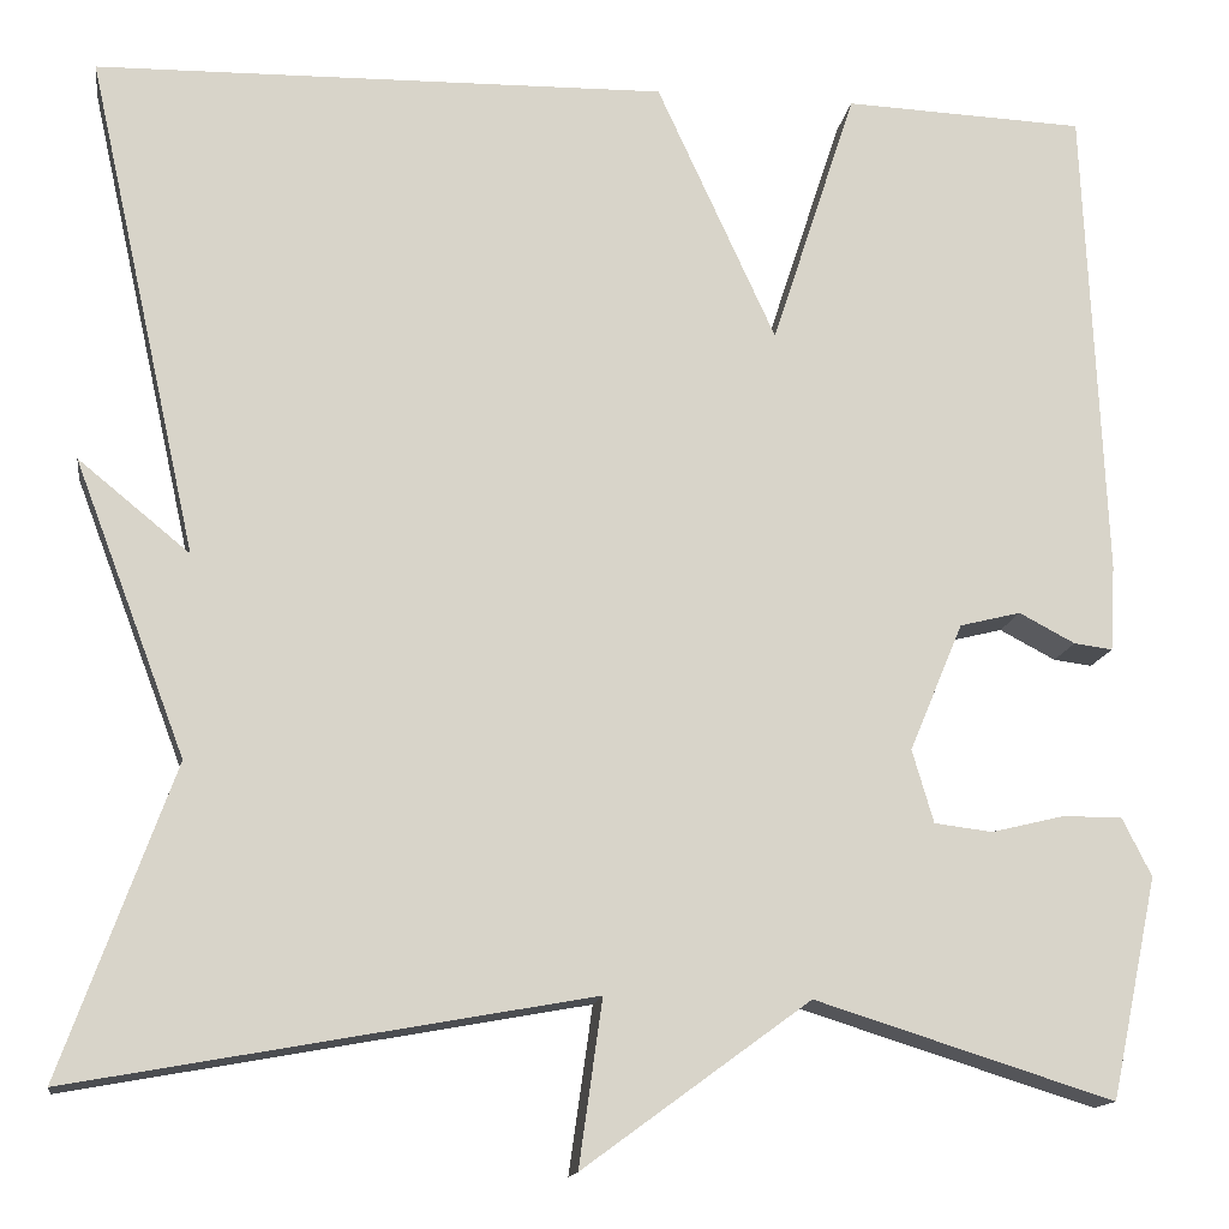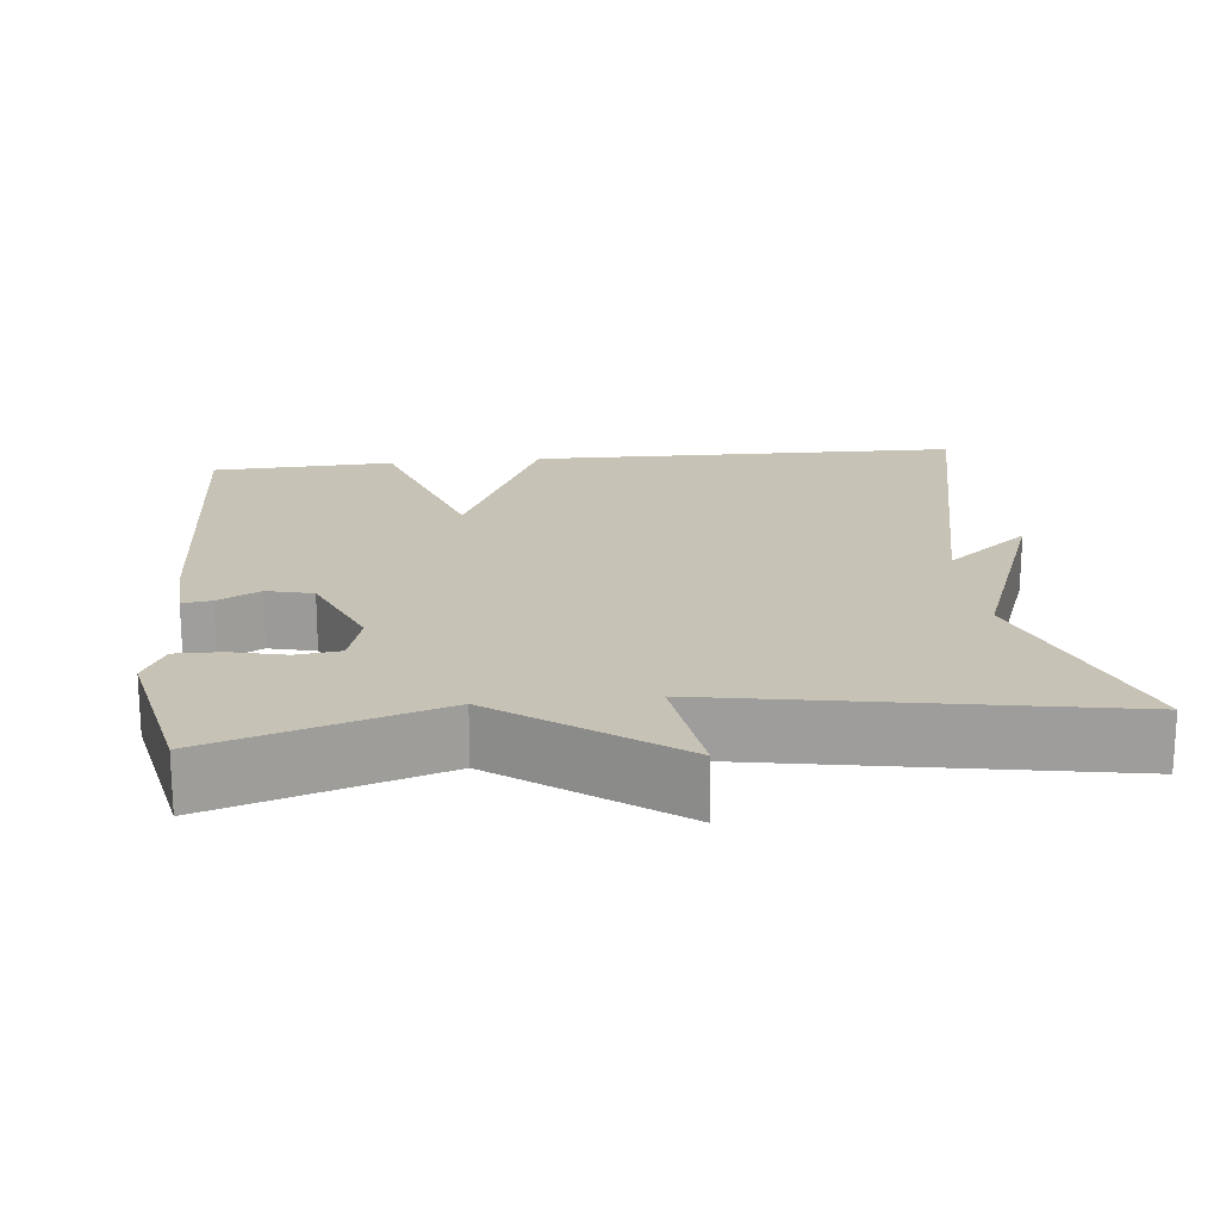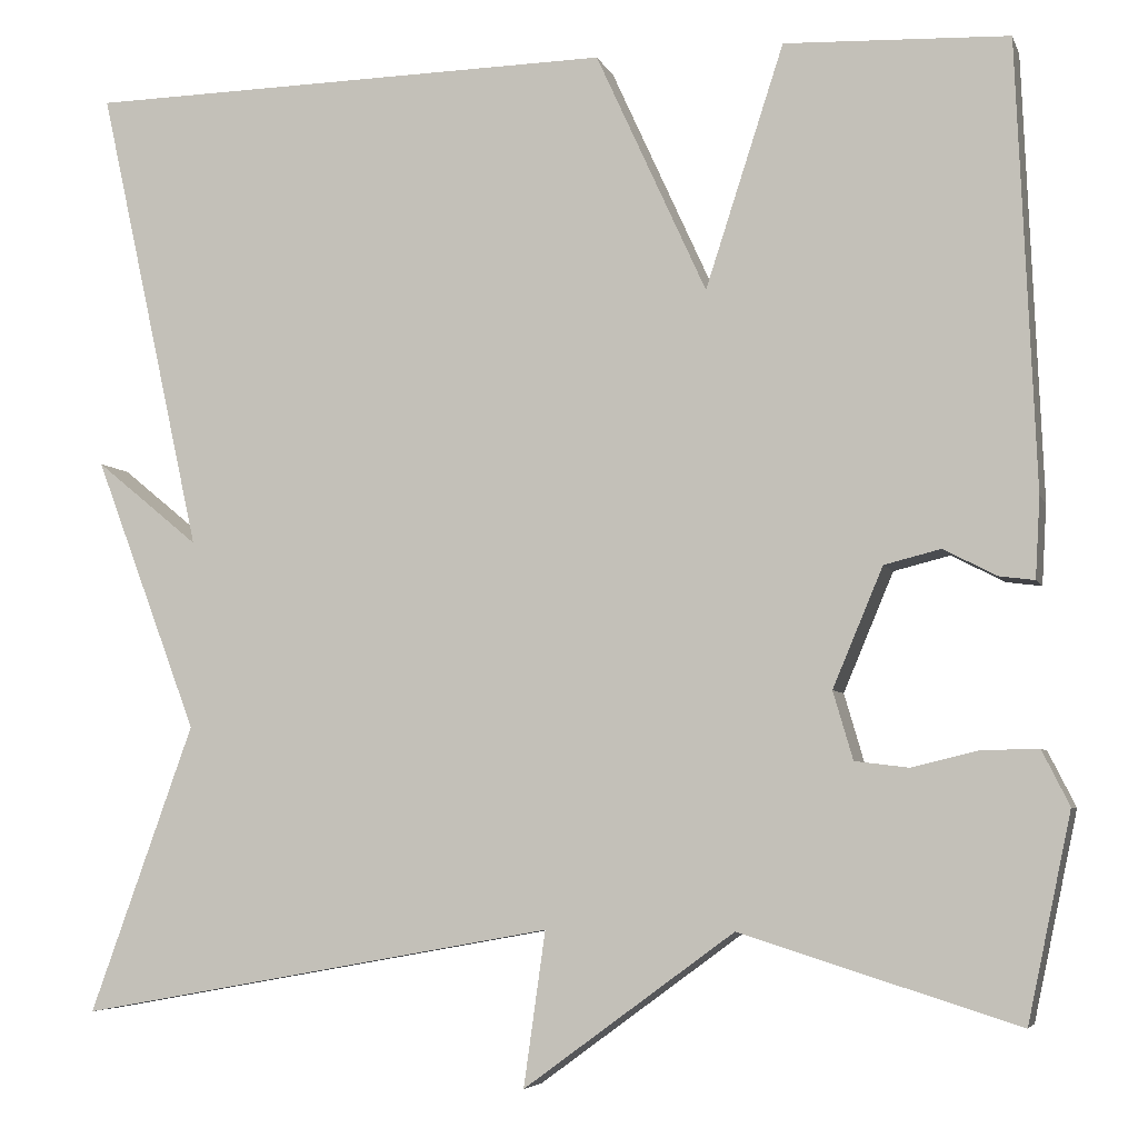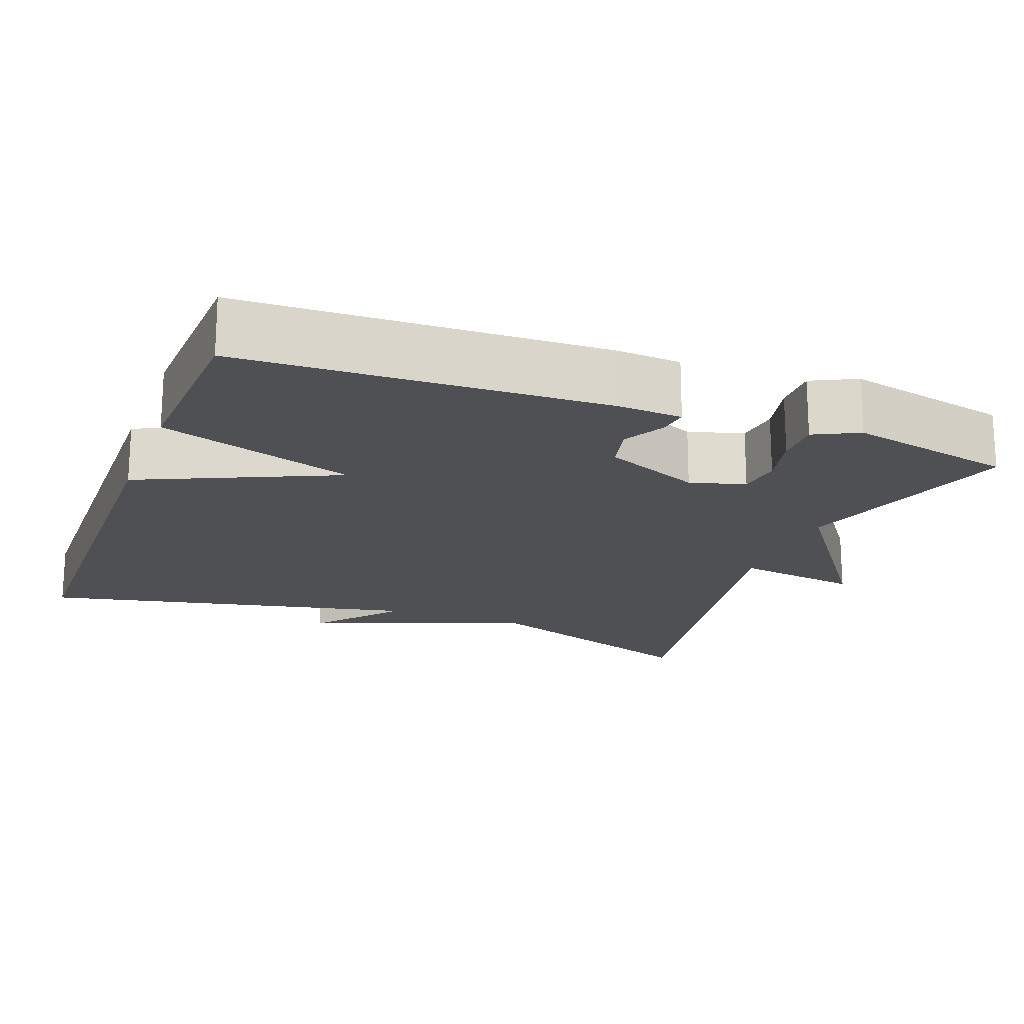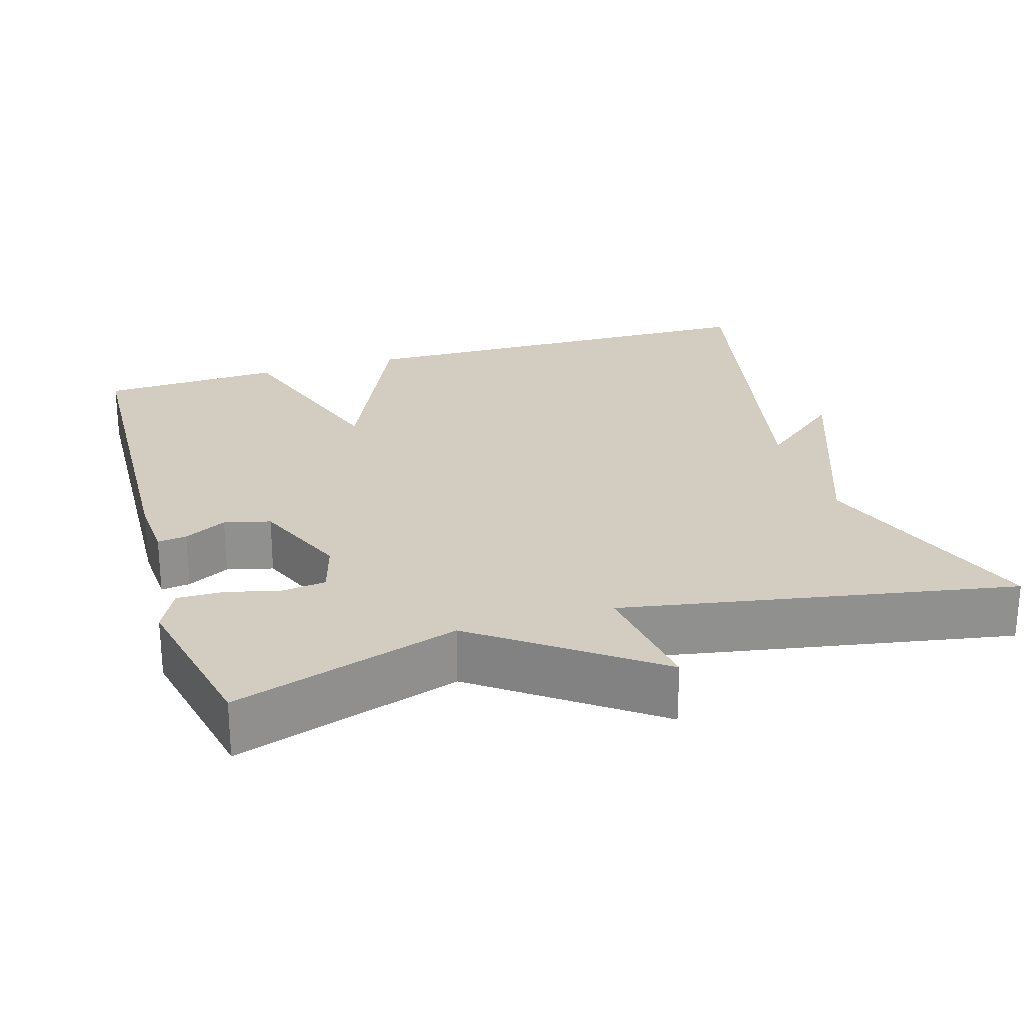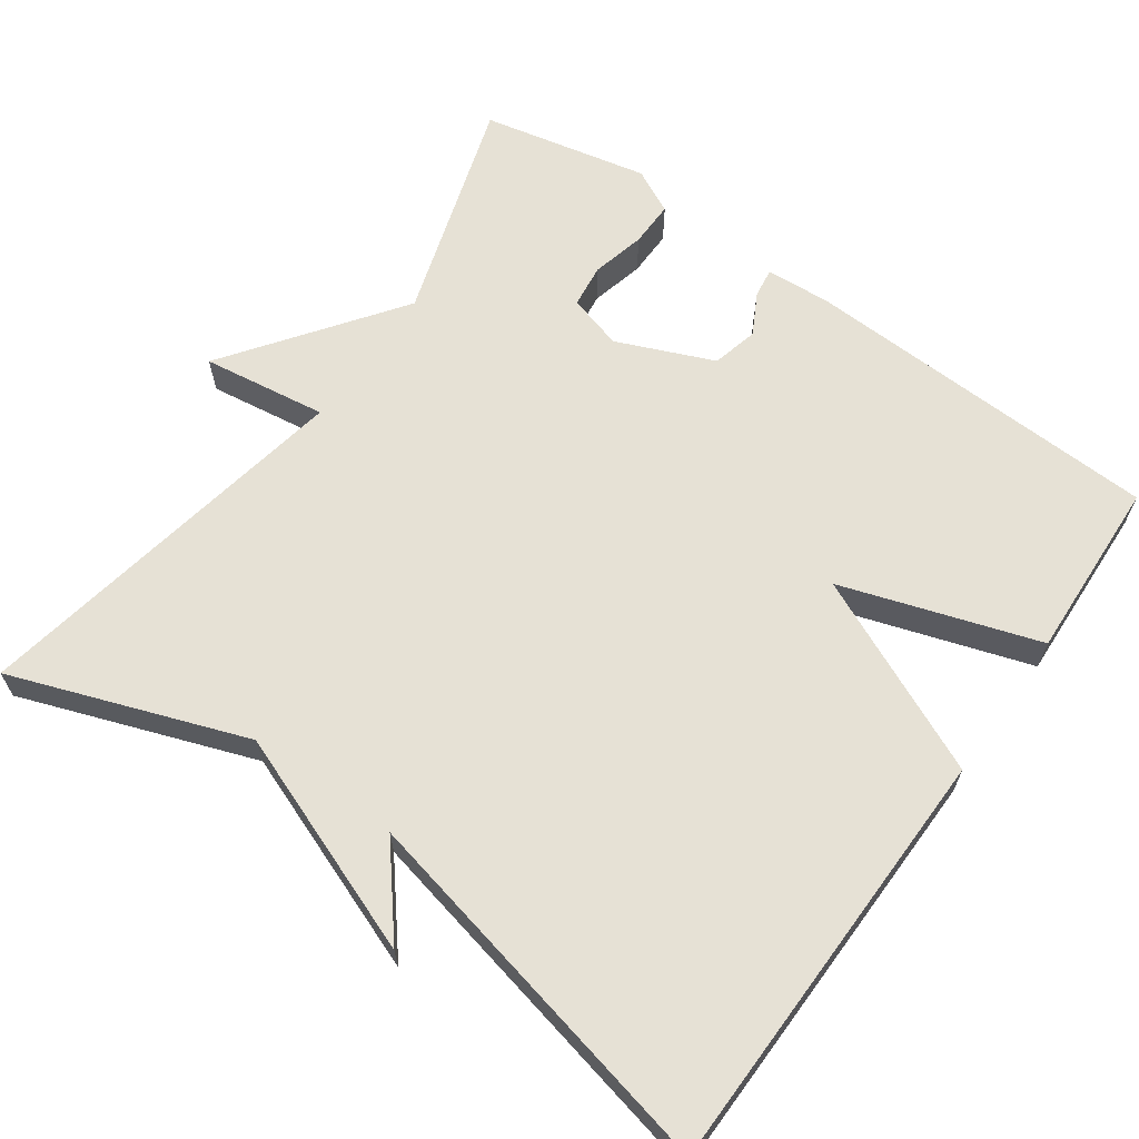
<metadata>
{"format":"obj","ext":"obj","renderer":"f3d","projection":"perspective","resolution":1024,"background":"white","views":[{"elev":-14.4,"azim":-8.3,"up":"+Z"},{"elev":18.9,"azim":173.9,"up":"+Y"},{"elev":-5.4,"azim":15.1,"up":"+Z"},{"elev":-18.8,"azim":69.1,"up":"+Y"},{"elev":24.8,"azim":163.1,"up":"+Y"},{"elev":64.2,"azim":-54.7,"up":"+Y"}]}
</metadata>
<code>
v 0.5 0.07 -0.5
v 0.207 0.07 -0.408
v -0.016 0.07 -0.571
v 0.007 0.07 -0.408
v -0.5 0.07 -0.5
v -0.39 0.07 -0.195
v -0.5 0.07 0.095
v -0.39 0.07 0.005
v -0.5 0.07 0.5
v 0.063 0.07 0.51
v 0.18 0.07 0.254
v 0.263 0.07 0.51
v 0.5 0.07 0.5
v 0.52 0.07 0.028
v 0.515 0.07 -0.057
v 0.477 0.07 -0.052
v 0.422 0.07 -0.023
v 0.362 0.07 -0.038
v 0.309 0.07 -0.164
v 0.33 0.07 -0.236
v 0.387 0.07 -0.243
v 0.457 0.07 -0.226
v 0.517 0.07 -0.225
v 0.546 0.07 -0.283
v 0.5 0 -0.5
v 0.207 0 -0.408
v -0.016 0 -0.571
v 0.007 0 -0.408
v -0.5 0 -0.5
v -0.39 0 -0.195
v -0.5 0 0.095
v -0.39 0 0.005
v -0.5 0 0.5
v 0.063 0 0.51
v 0.18 0 0.254
v 0.263 0 0.51
v 0.5 0 0.5
v 0.52 0 0.028
v 0.515 0 -0.057
v 0.477 0 -0.052
v 0.422 0 -0.023
v 0.362 0 -0.038
v 0.309 0 -0.164
v 0.33 0 -0.236
v 0.387 0 -0.243
v 0.457 0 -0.226
v 0.517 0 -0.225
v 0.546 0 -0.283
f 24 1 2
f 23 24 2
f 22 23 2
f 21 22 2
f 2 3 4
f 21 2 4
f 20 21 4
f 4 5 6
f 20 4 6
f 19 20 6
f 18 19 6
f 17 18 6
f 15 16 17
f 14 15 17
f 13 14 17
f 12 13 17
f 11 12 17
f 11 17 6
f 8 9 10 11
f 8 11 6
f 6 7 8
f 26 25 48
f 26 48 47
f 26 47 46
f 26 46 45
f 28 27 26
f 28 26 45
f 28 45 44
f 30 29 28
f 30 28 44
f 30 44 43
f 30 43 42
f 30 42 41
f 41 40 39
f 41 39 38
f 41 38 37
f 41 37 36
f 41 36 35
f 30 41 35
f 35 34 33 32
f 30 35 32
f 32 31 30
f 1 25 26 2
f 2 26 27 3
f 3 27 28 4
f 4 28 29 5
f 5 29 30 6
f 6 30 31 7
f 7 31 32 8
f 8 32 33 9
f 9 33 34 10
f 10 34 35 11
f 11 35 36 12
f 12 36 37 13
f 13 37 38 14
f 14 38 39 15
f 15 39 40 16
f 16 40 41 17
f 17 41 42 18
f 18 42 43 19
f 19 43 44 20
f 20 44 45 21
f 21 45 46 22
f 22 46 47 23
f 23 47 48 24
f 24 48 25 1

</code>
